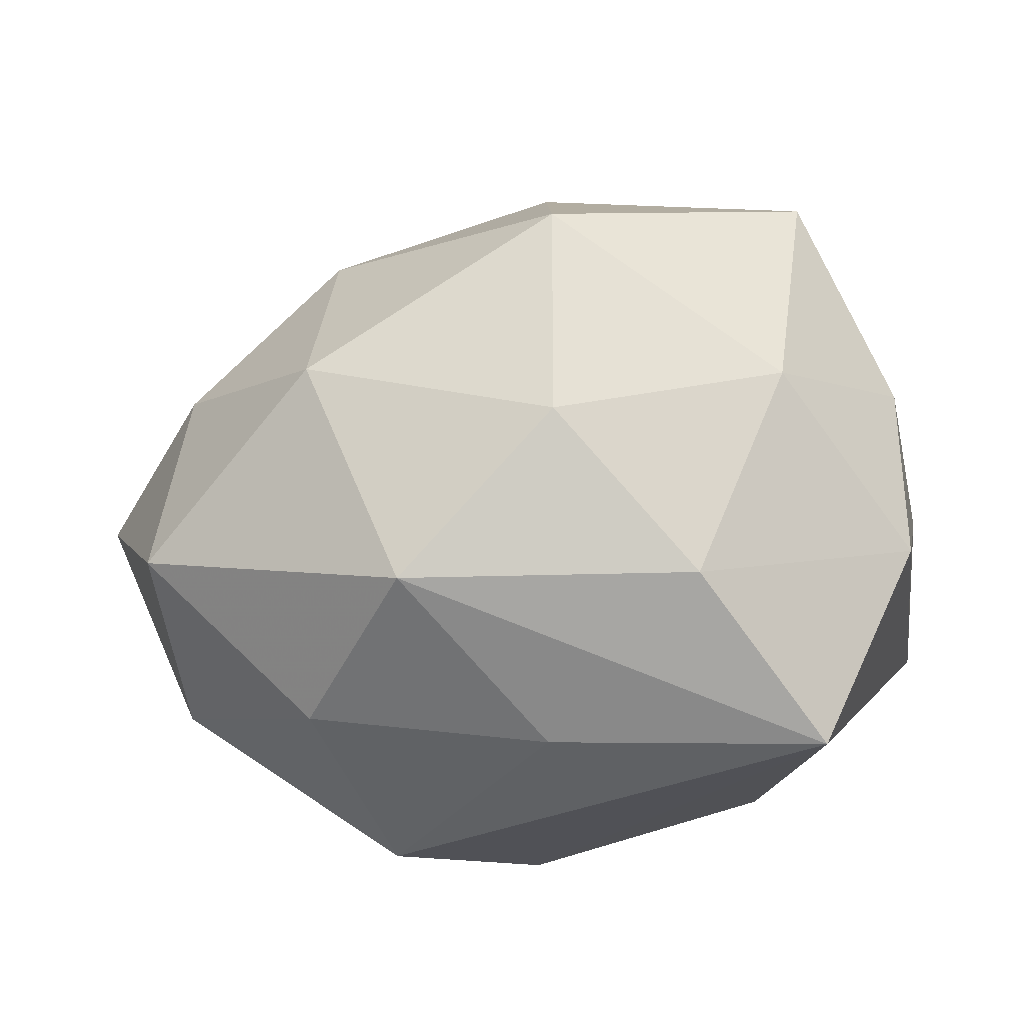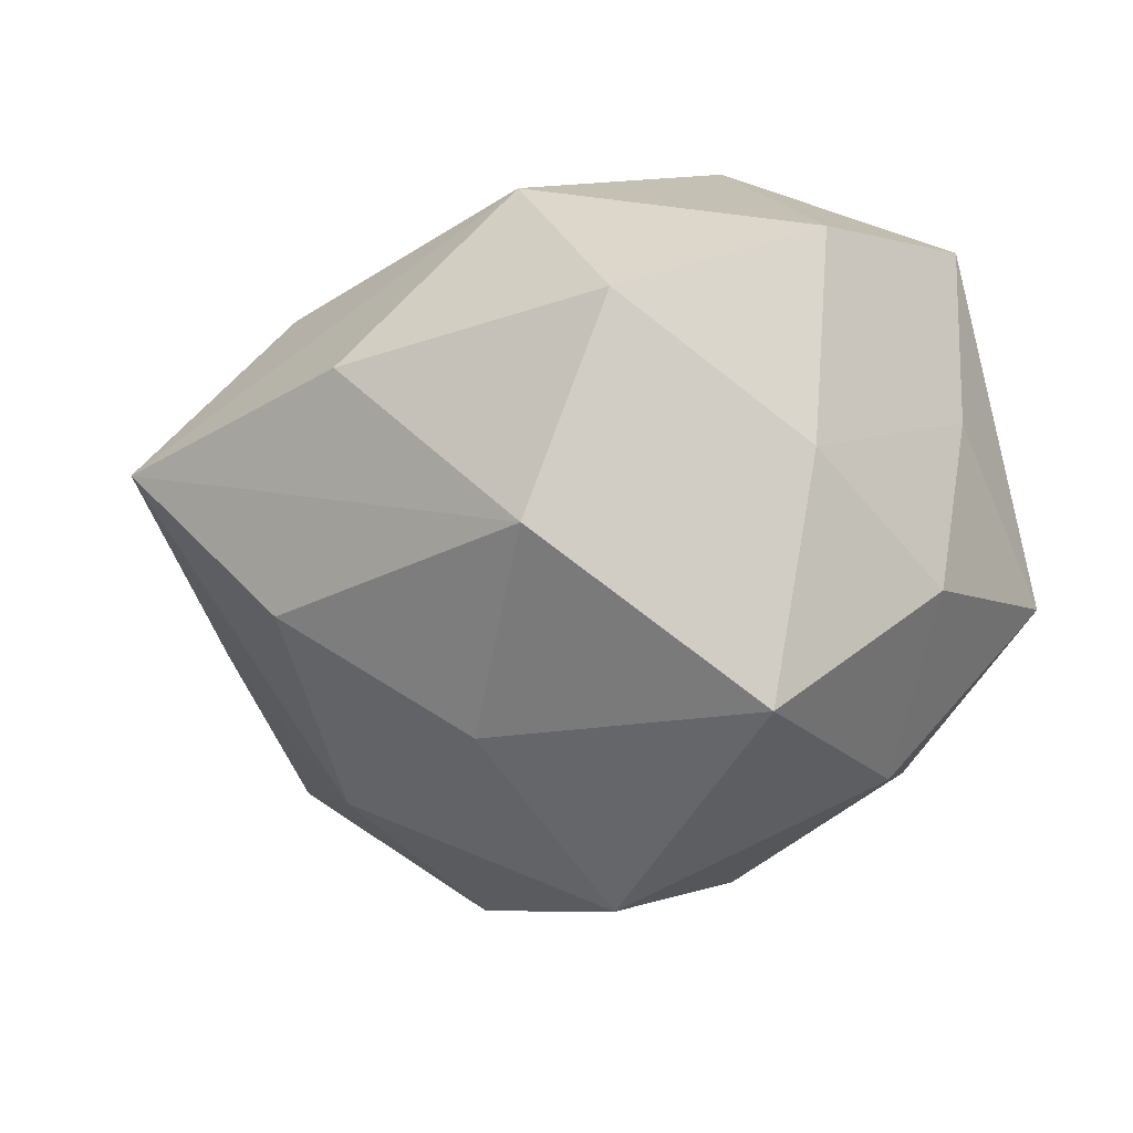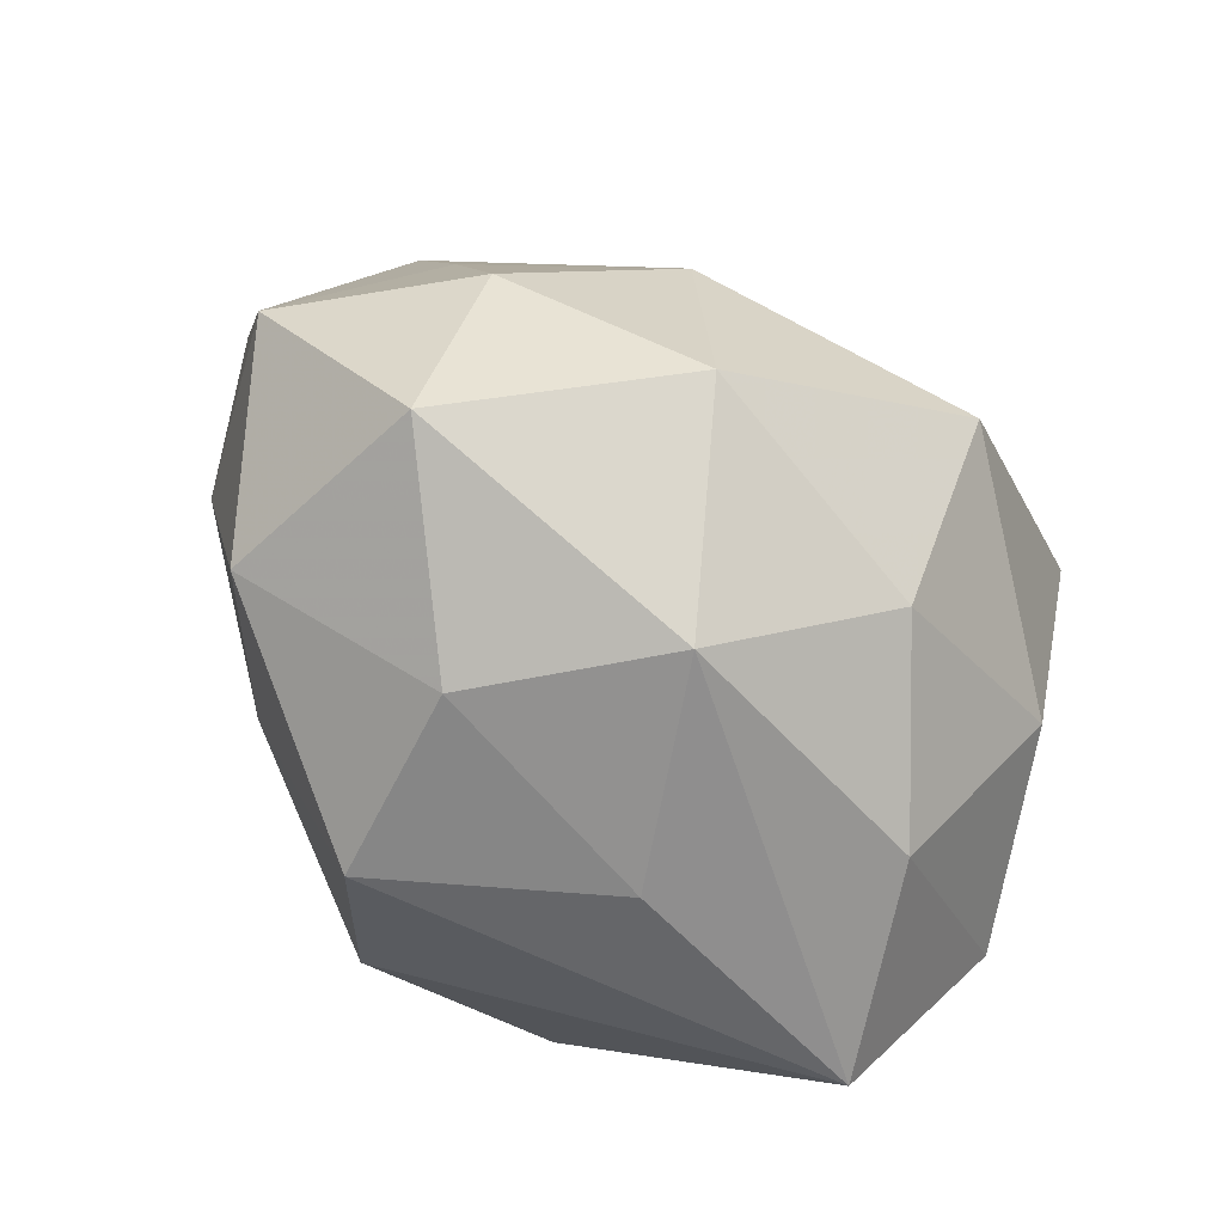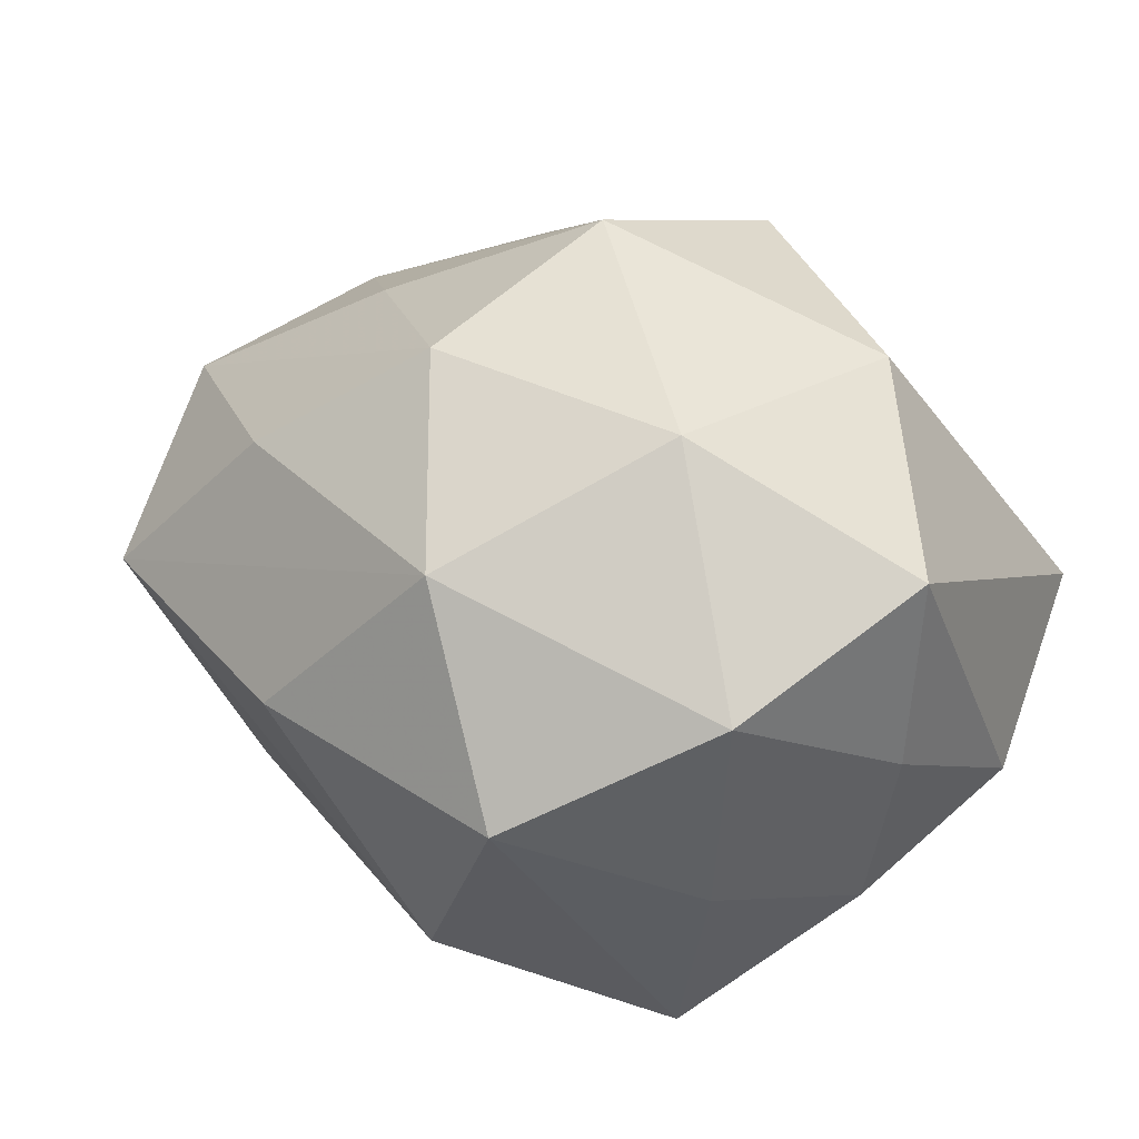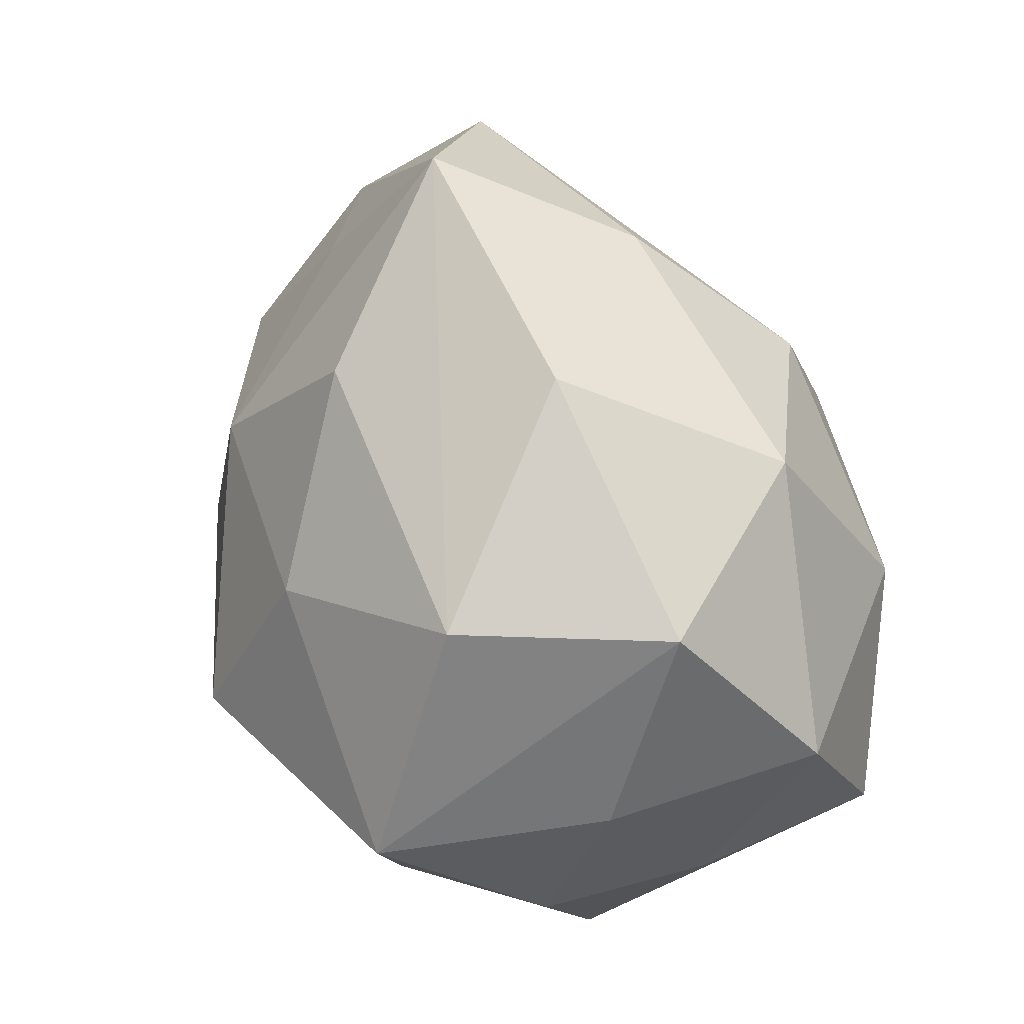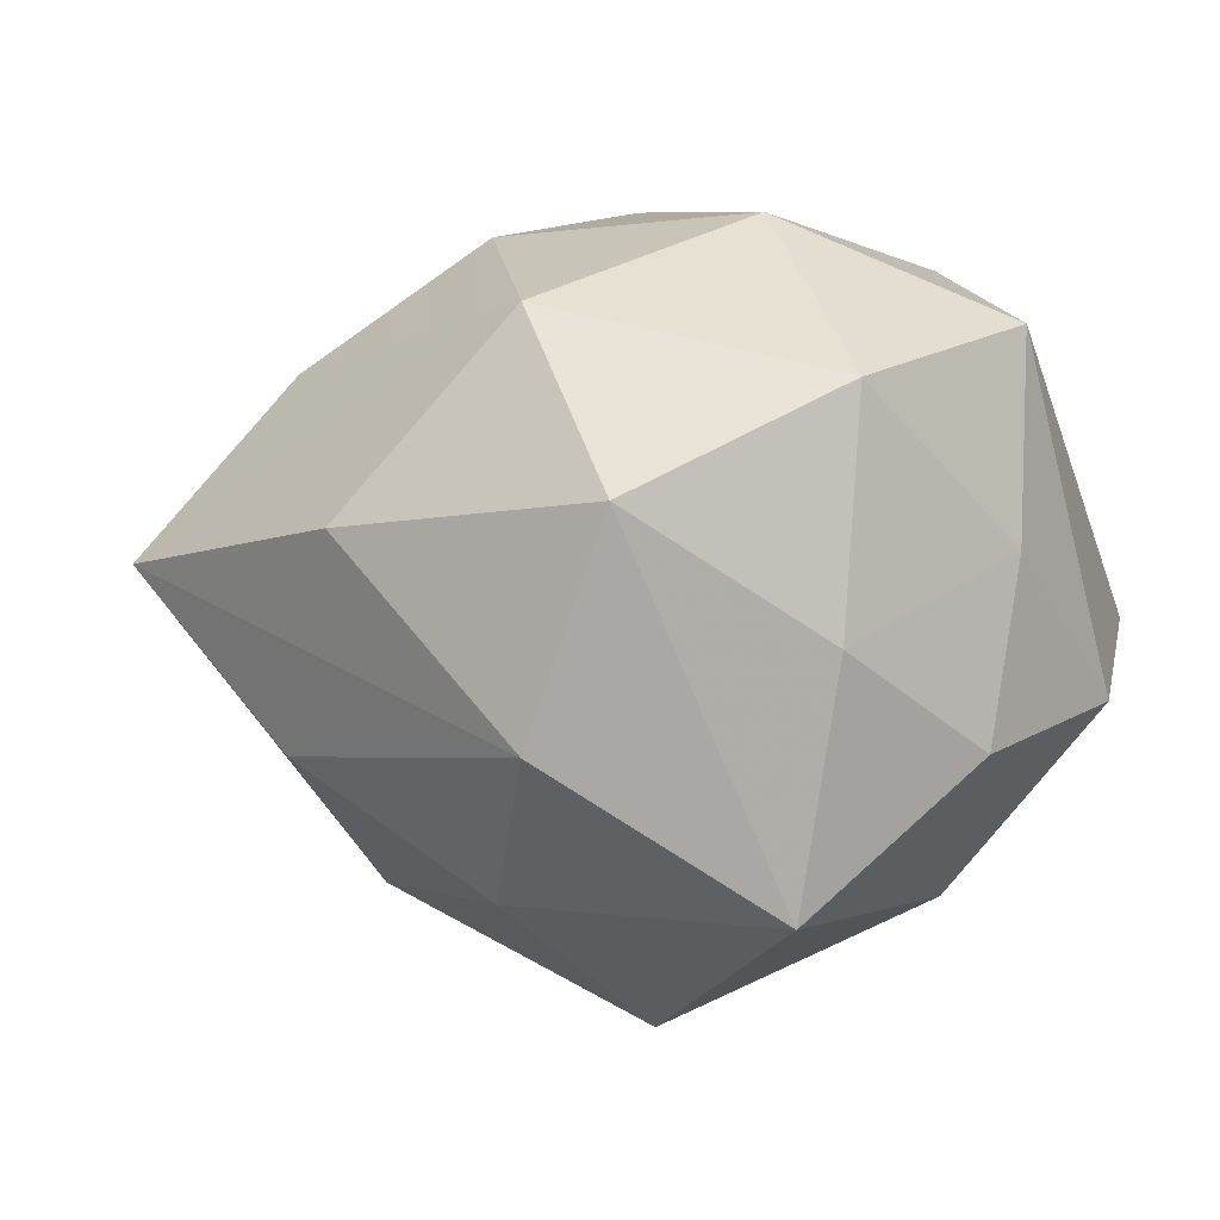
<metadata>
{"format":"obj","ext":"obj","renderer":"f3d","projection":"perspective","resolution":1024,"background":"white","views":[{"elev":-50.7,"azim":-177.1,"up":"+Y"},{"elev":-28.4,"azim":-142.0,"up":"+Z"},{"elev":-53.4,"azim":131.7,"up":"+Y"},{"elev":35.1,"azim":-128.4,"up":"+Z"},{"elev":68.3,"azim":-115.1,"up":"+Y"},{"elev":-6.8,"azim":-137.2,"up":"+Z"}]}
</metadata>
<code>
v -0.001428 -0.01676 -0.02636
v 0.002191 -0.02024 0.02713
v -0.001139 0.01799 -0.02517
v 0.01483 -0.02917 0.01547
v -0.02475 0.01126 -0.02716
v -0.01929 0.007805 0.02712
v -0.02399 -0.03288 -0.0007976
v 0.0125 0.02717 -0.0138
v 0.002427 0.01527 0.02747
v 0.0344 -0.01643 0.009182
v -0.02355 0.02966 0.001946
v -0.01953 -0.01354 0.02624
v 0.02029 -0.009353 -0.02613
v -0.03271 -0.01751 -0.009333
v 0.01986 0.007626 0.02232
v 0.03323 -0.0002965 0.01502
v -0.01459 0.02912 -0.01526
v -0.03134 0.01393 -0.007655
v -0.03385 0.01474 0.01137
v 0.0008077 0.03395 0.002022
v -0.001883 0.0009335 -0.0346
v -0.03295 -0.001261 -0.01433
v -0.0118 0.02641 0.01826
v -0.02157 -0.01034 -0.02436
v 0.04241 0.0007947 0.0003747
v 0.01877 0.01088 -0.023
v 0.02563 0.03217 0.00183
v 0.02976 0.01537 -0.007398
v -0.01334 -0.02672 -0.01576
v 0.01239 -0.02707 -0.01668
v 0.02004 -0.01009 0.02192
v 0.03577 -0.01671 -0.01067
v 0.01422 0.02496 0.01663
v 0.02146 -0.02731 -0.0007626
v 0.00269 -0.002349 0.03288
v 0.03559 0.01691 0.01089
v 0.03279 0.00122 -0.01494
v -0.03542 -0.002118 0.0006056
v 0.00022 -0.03145 -0.0008467
v -0.03562 -0.003004 0.01777
f 14 7 40
f 18 11 5
f 17 3 5
f 5 11 17
f 11 20 17
f 17 20 27
f 5 3 21
f 3 26 21
f 7 14 29
f 37 26 28
f 28 26 27
f 4 2 7
f 11 18 19
f 22 18 5
f 8 17 27
f 3 17 8
f 27 26 8
f 8 26 3
f 30 29 1
f 30 32 34
f 7 29 30
f 24 21 1
f 1 29 24
f 5 21 24
f 24 29 14
f 24 22 5
f 14 22 24
f 39 4 7
f 34 4 39
f 7 30 39
f 39 30 34
f 2 4 31
f 25 32 37
f 37 28 25
f 25 28 27
f 10 4 34
f 34 32 10
f 32 25 10
f 10 25 16
f 16 31 10
f 10 31 4
f 38 19 18
f 18 22 38
f 40 19 38
f 38 14 40
f 38 22 14
f 27 20 23
f 23 20 11
f 11 19 23
f 36 25 27
f 16 25 36
f 40 7 12
f 7 2 12
f 32 30 13
f 37 32 13
f 1 21 13
f 13 30 1
f 13 26 37
f 13 21 26
f 35 31 16
f 2 31 35
f 35 12 2
f 27 23 33
f 33 23 9
f 33 36 27
f 9 36 33
f 6 19 40
f 6 23 19
f 9 23 6
f 6 35 9
f 40 12 6
f 12 35 6
f 15 36 9
f 9 35 15
f 16 36 15
f 15 35 16

</code>
